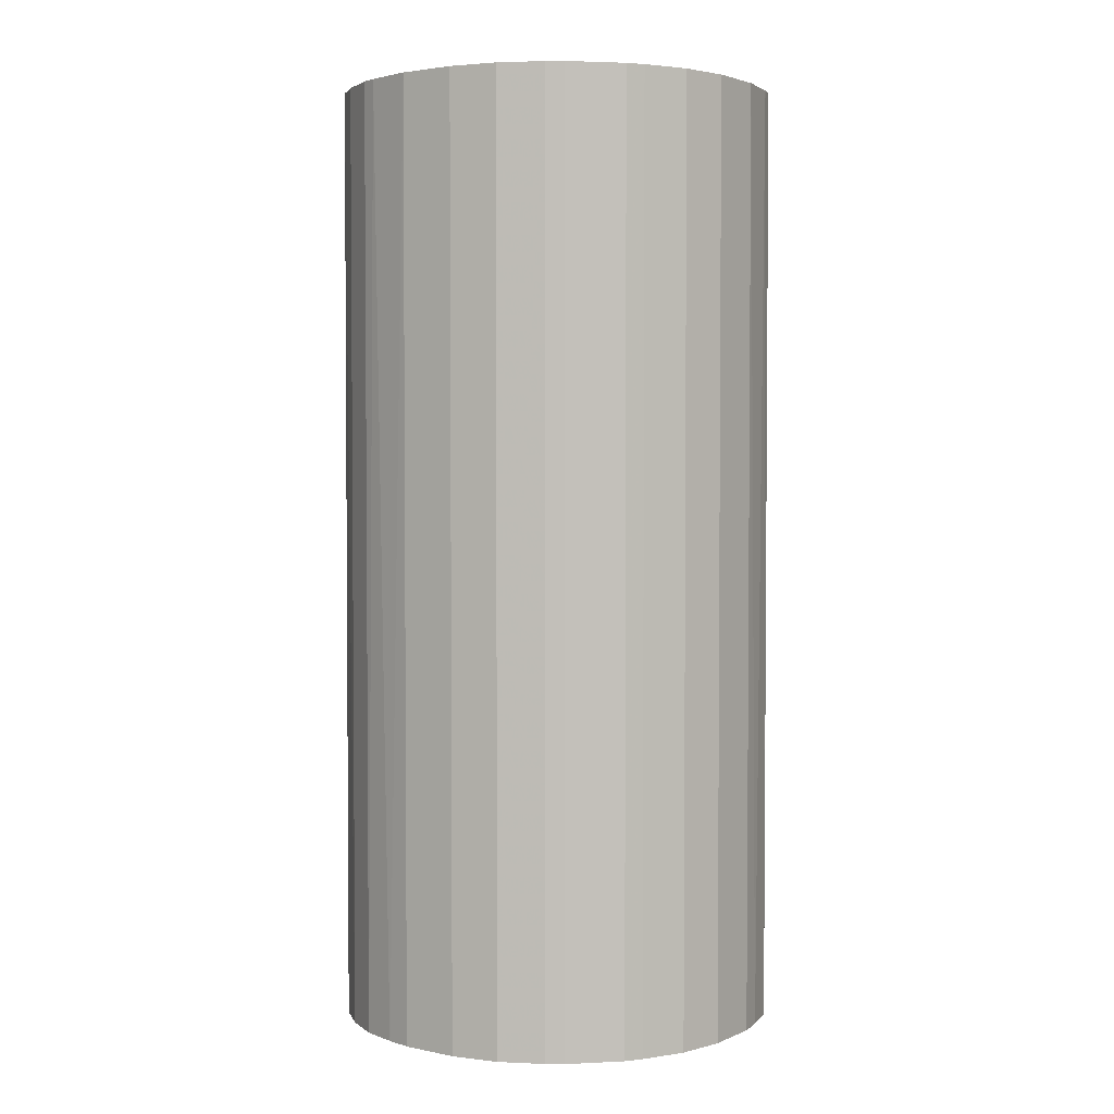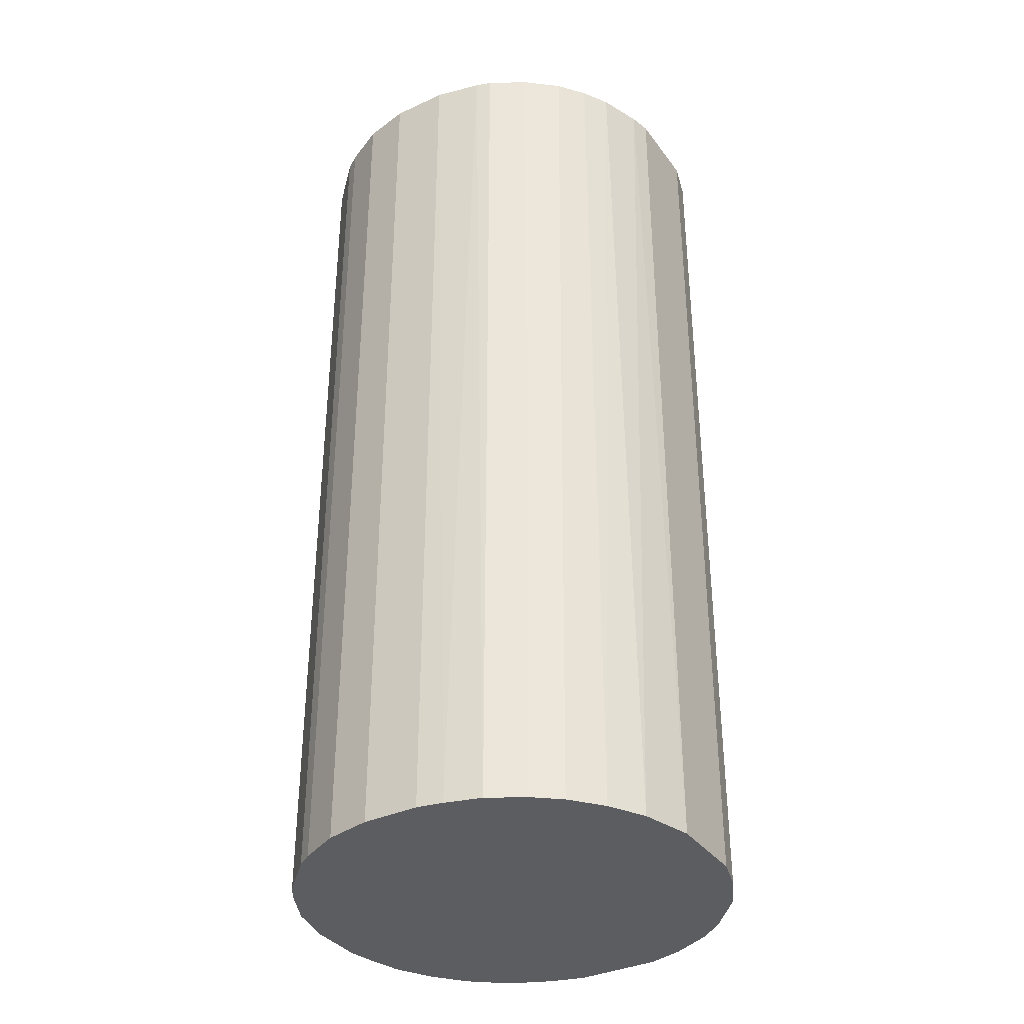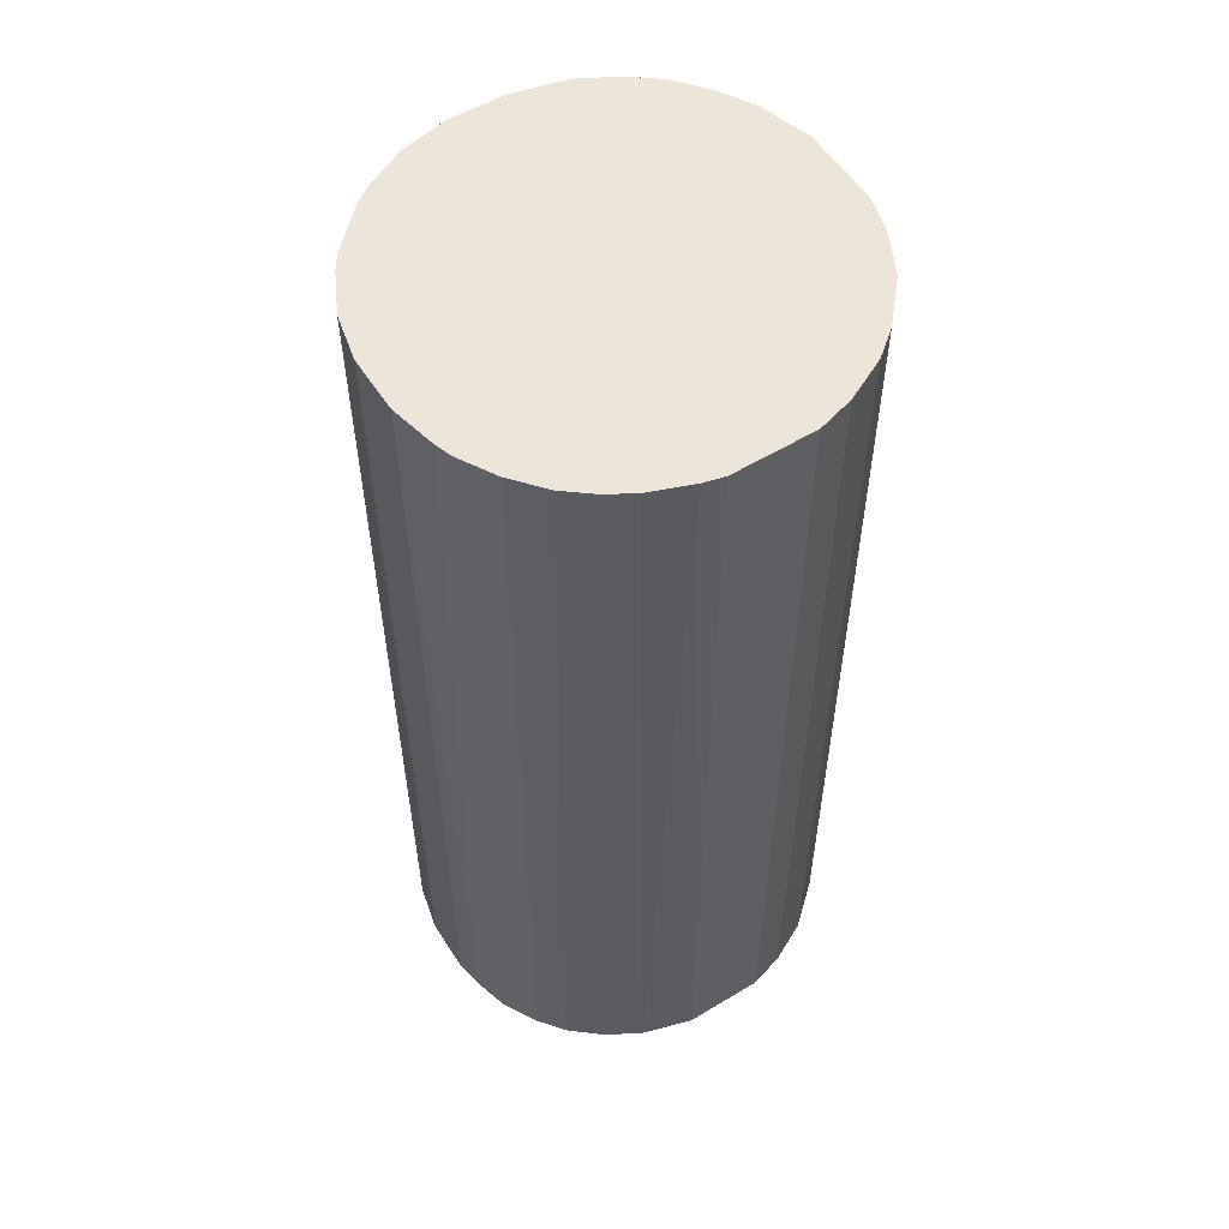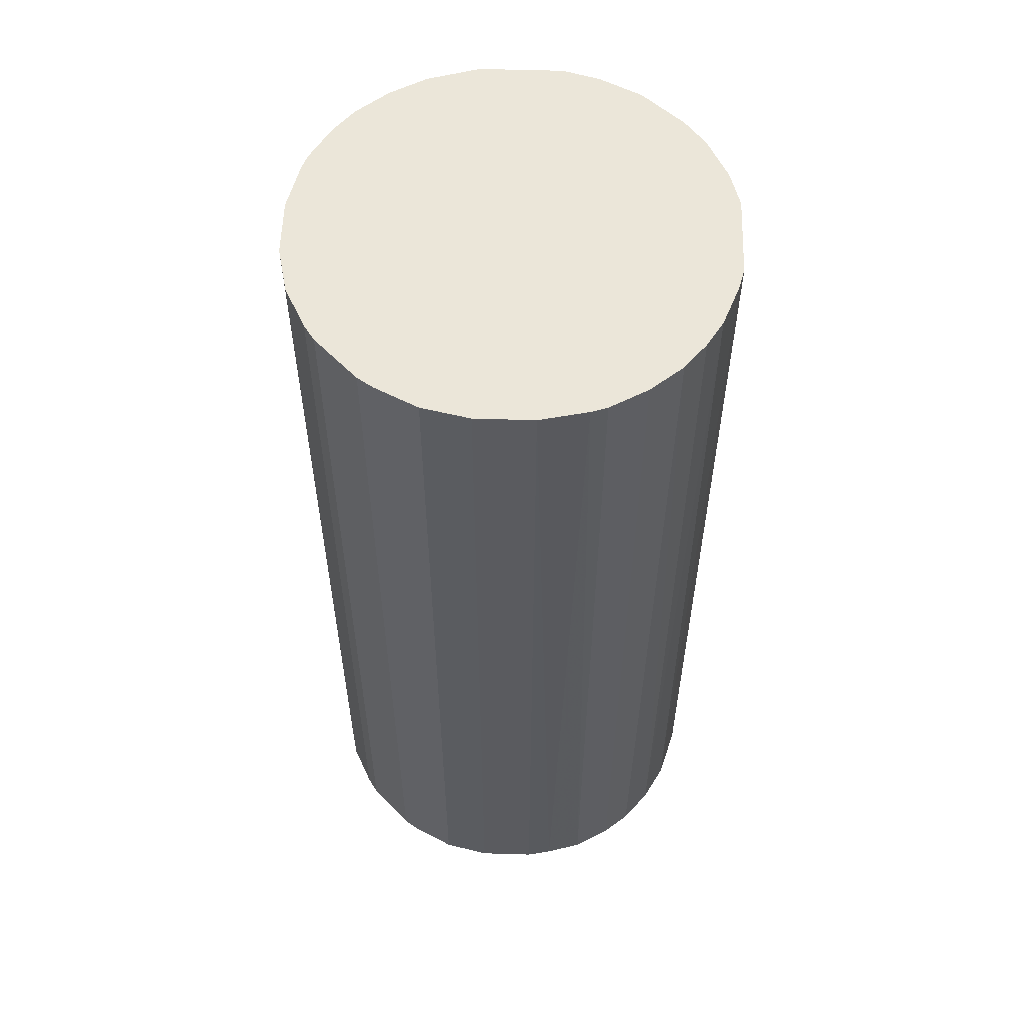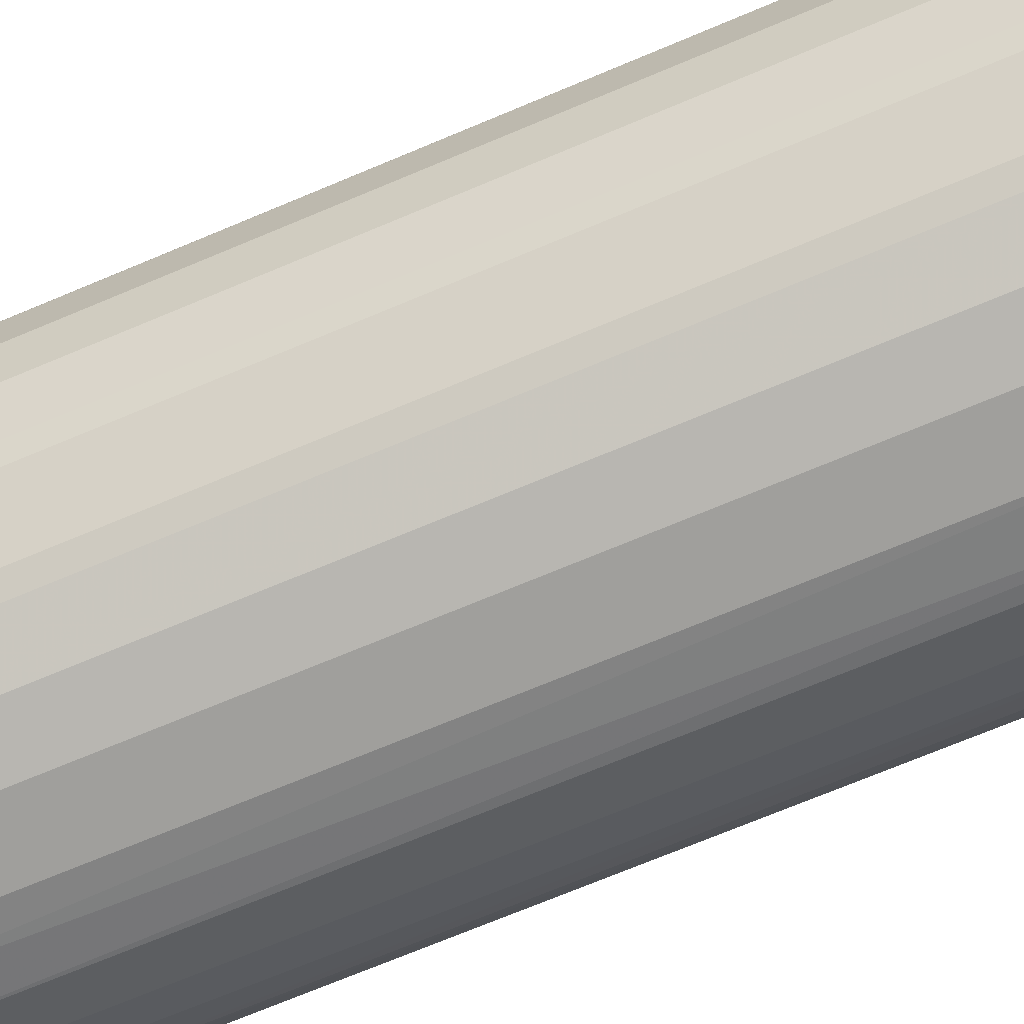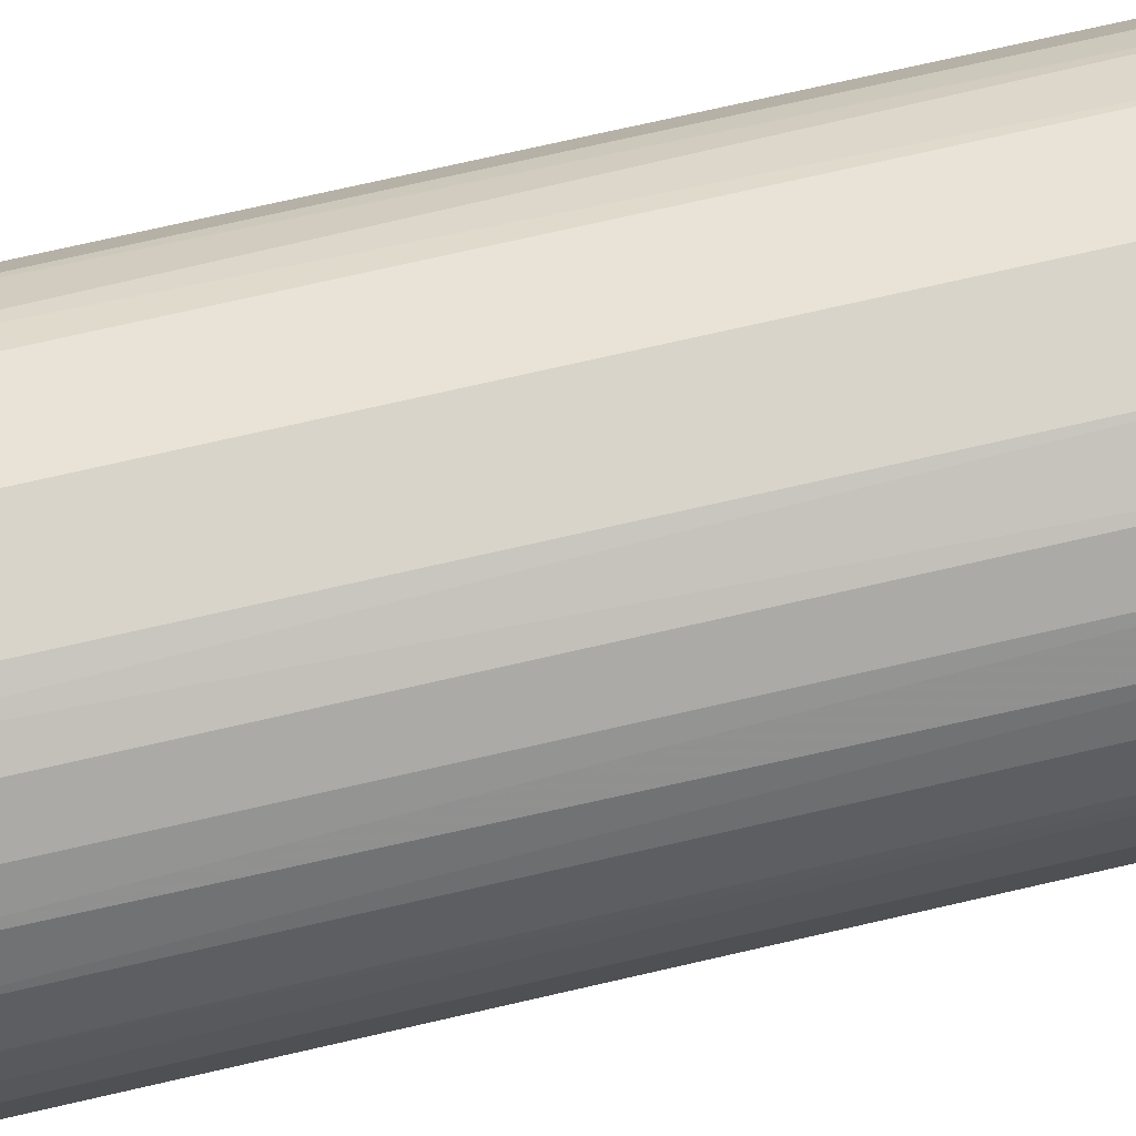
<metadata>
{"format":"obj","ext":"obj","renderer":"f3d","projection":"perspective","resolution":1024,"background":"white","views":[{"elev":2.9,"azim":-54.6,"up":"+Z"},{"elev":-35.7,"azim":31.3,"up":"+Z"},{"elev":55.6,"azim":57.6,"up":"+Z"},{"elev":56.7,"azim":1.8,"up":"+Z"},{"elev":-71.2,"azim":-67.2,"up":"+Y"},{"elev":75.5,"azim":-102.8,"up":"+Y"}]}
</metadata>
<code>
o convex_0
v -0.01983 -0.007315 -0.04581
v 0.02072 0.004196 0.04581
v 0.01971 0.007699 0.04581
v -0.01983 -0.007315 0.04581
v -0.005814 0.02022 -0.04581
v 0.01221 -0.01733 -0.04581
v 0.002691 -0.02084 0.04581
v -0.01232 0.01721 0.04581
v 0.01971 0.007699 -0.04581
v 0.007699 0.01971 0.04581
v -0.007315 -0.01983 -0.04581
v -0.01933 0.008699 -0.04581
v 0.01871 -0.009817 0.04581
v 0.01171 0.01771 -0.04581
v -0.01282 -0.01683 0.04581
v 0.02072 -0.003809 -0.04581
v -0.02084 0.002691 0.04581
v -0.003813 0.02072 0.04581
v 0.004196 0.02072 -0.04581
v 0.01221 -0.01733 0.04581
v 0.005197 -0.02033 -0.04581
v 0.01571 0.01421 0.04581
v -0.01683 -0.01282 -0.04581
v -0.01483 0.01521 -0.04581
v -0.01733 0.01221 0.04581
v 0.01721 -0.01232 -0.04581
v -0.002812 -0.02084 0.04581
v -0.02084 -0.002808 -0.04581
v 0.02072 -0.003809 0.04581
v 0.01771 0.01171 -0.04581
v -0.002812 -0.02084 -0.04581
v 0.008699 -0.01933 0.04581
v -0.01783 -0.01132 0.04581
v -0.01282 -0.01683 -0.04581
v 0.01521 -0.01482 0.04581
v -0.02084 0.002691 -0.04581
v 0.004196 0.02072 0.04581
v 0.02072 0.004196 -0.04581
v -0.008816 0.01921 -0.04581
v -0.007315 -0.01983 0.04581
v -0.01983 0.007198 0.04581
v 0.01171 0.01771 0.04581
v 0.01921 -0.008816 -0.04581
v -0.02084 -0.002808 0.04581
v -0.008816 0.01921 0.04581
v -0.003813 0.02072 -0.04581
v 0.01421 0.01571 -0.04581
v 0.008699 -0.01933 -0.04581
v 0.01771 0.01171 0.04581
v 0.007699 0.01971 -0.04581
v 0.002691 -0.02084 -0.04581
v -0.01733 0.01221 -0.04581
v -0.01533 0.01471 0.04581
v 0.01471 -0.01532 -0.04581
v -0.01683 -0.01282 0.04581
v -0.01232 0.01721 -0.04581
v -0.01132 -0.01783 0.04581
v 0.02022 -0.005814 0.04581
v 0.01721 -0.01232 0.04581
v -0.01933 0.008699 0.04581
v -0.01783 -0.01132 -0.04581
v 0.007198 -0.01983 0.04581
v -0.02033 0.005197 -0.04581
v -0.01132 -0.01783 -0.04581
f 57 34 64
f 2 3 4
f 1 5 6
f 2 4 7
f 4 3 8
f 3 2 9
f 6 5 9
f 8 3 10
f 1 6 11
f 5 1 12
f 2 7 13
f 9 5 14
f 7 4 15
f 6 9 16
f 4 8 17
f 8 10 18
f 14 5 19
f 13 7 20
f 11 6 21
f 10 3 22
f 1 11 23
f 5 12 24
f 17 8 25
f 6 16 26
f 7 15 27
f 1 4 28
f 12 1 28
f 2 13 29
f 16 2 29
f 3 9 30
f 9 14 30
f 11 21 31
f 7 27 31
f 27 11 31
f 6 20 32
f 20 7 32
f 4 1 33
f 15 4 33
f 23 11 34
f 15 23 34
f 13 20 35
f 12 28 36
f 28 17 36
f 18 10 37
f 10 19 37
f 19 18 37
f 9 2 38
f 2 16 38
f 16 9 38
f 5 24 39
f 27 15 40
f 11 27 40
f 17 25 41
f 14 10 42
f 10 22 42
f 26 16 43
f 13 26 43
f 4 17 44
f 28 4 44
f 17 28 44
f 18 5 45
f 8 18 45
f 5 39 45
f 39 8 45
f 5 18 46
f 18 19 46
f 19 5 46
f 30 14 47
f 22 30 47
f 14 42 47
f 42 22 47
f 21 6 48
f 6 32 48
f 22 3 49
f 3 30 49
f 30 22 49
f 10 14 50
f 19 10 50
f 14 19 50
f 21 7 51
f 31 21 51
f 7 31 51
f 24 12 52
f 12 25 52
f 52 25 53
f 8 24 53
f 25 8 53
f 24 52 53
f 20 6 54
f 6 26 54
f 35 20 54
f 26 35 54
f 23 15 55
f 15 33 55
f 33 23 55
f 24 8 56
f 8 39 56
f 39 24 56
f 15 34 57
f 11 40 57
f 40 15 57
f 29 13 58
f 16 29 58
f 43 16 58
f 13 43 58
f 26 13 59
f 13 35 59
f 35 26 59
f 25 12 60
f 12 41 60
f 41 25 60
f 1 23 61
f 33 1 61
f 23 33 61
f 7 21 62
f 32 7 62
f 21 48 62
f 48 32 62
f 12 36 63
f 36 17 63
f 41 12 63
f 17 41 63
f 34 11 64
f 11 57 64

</code>
